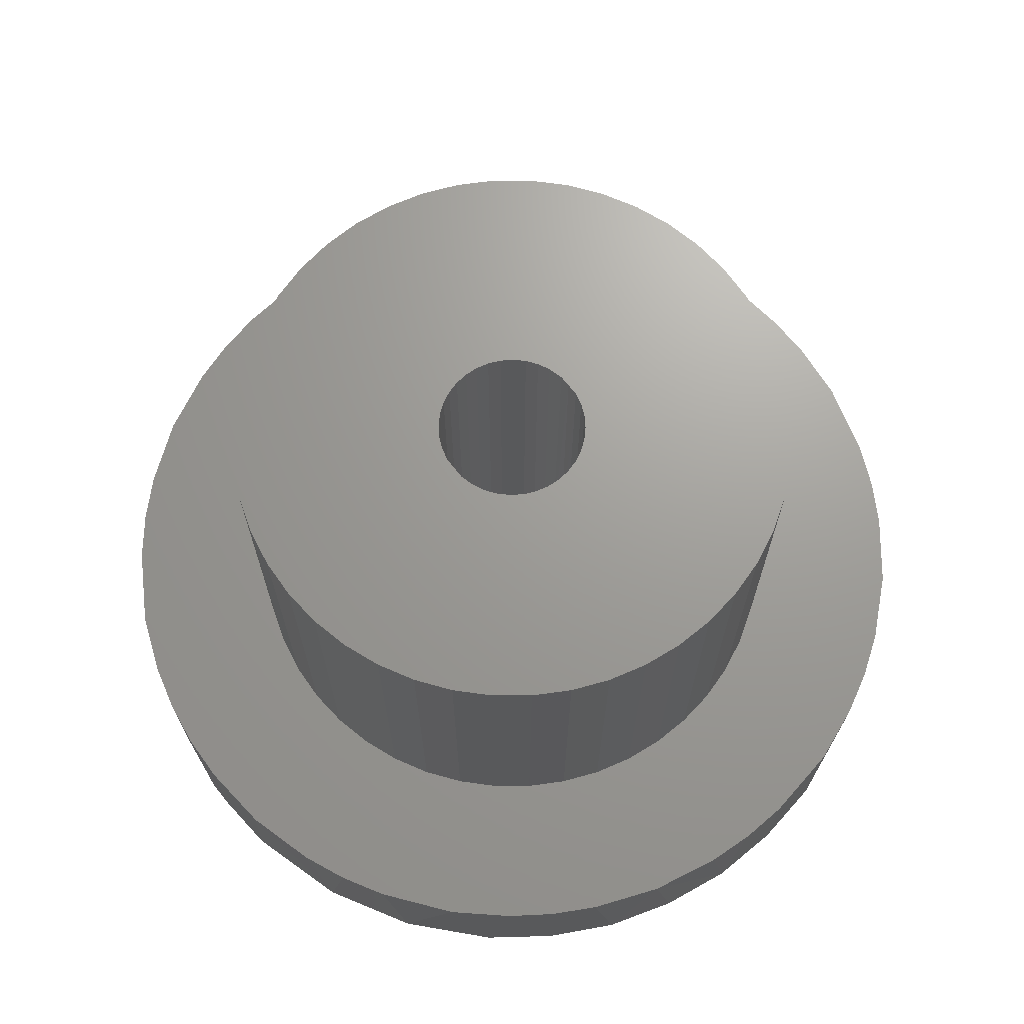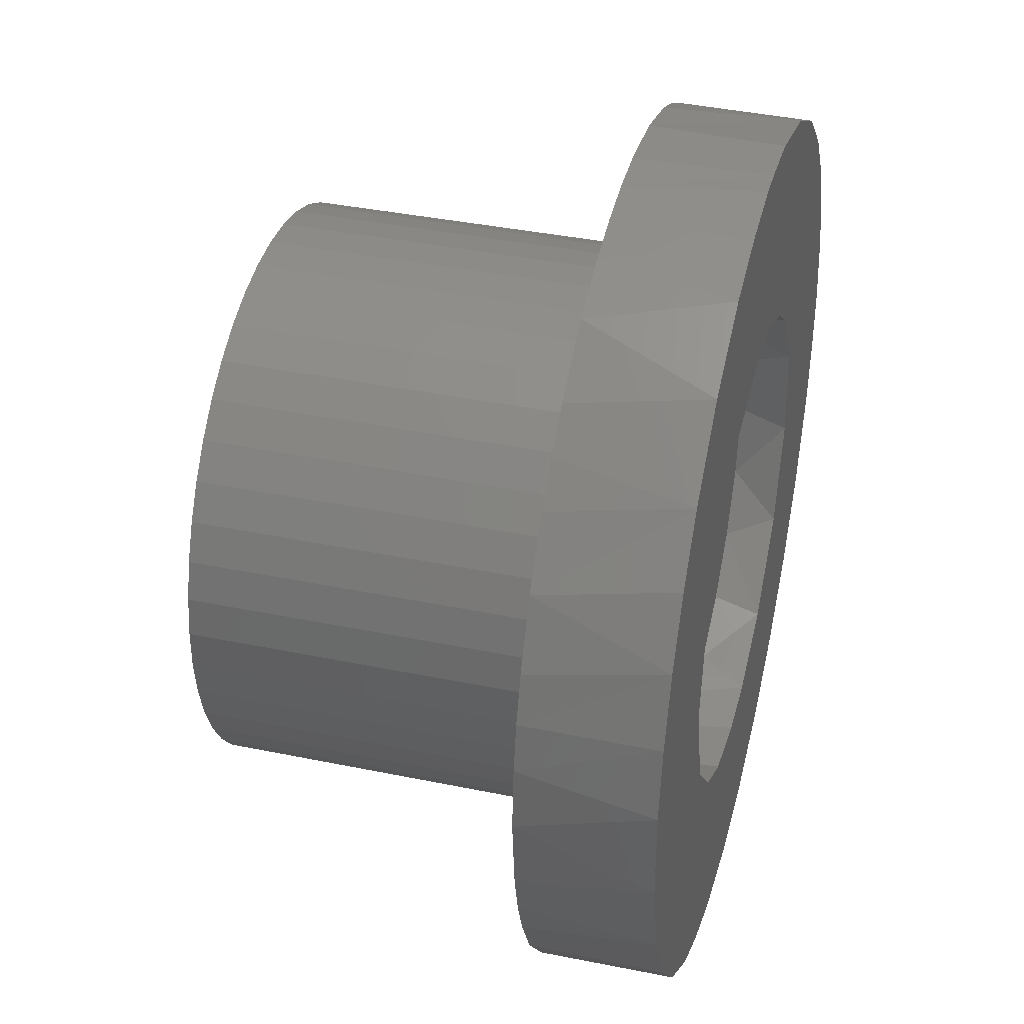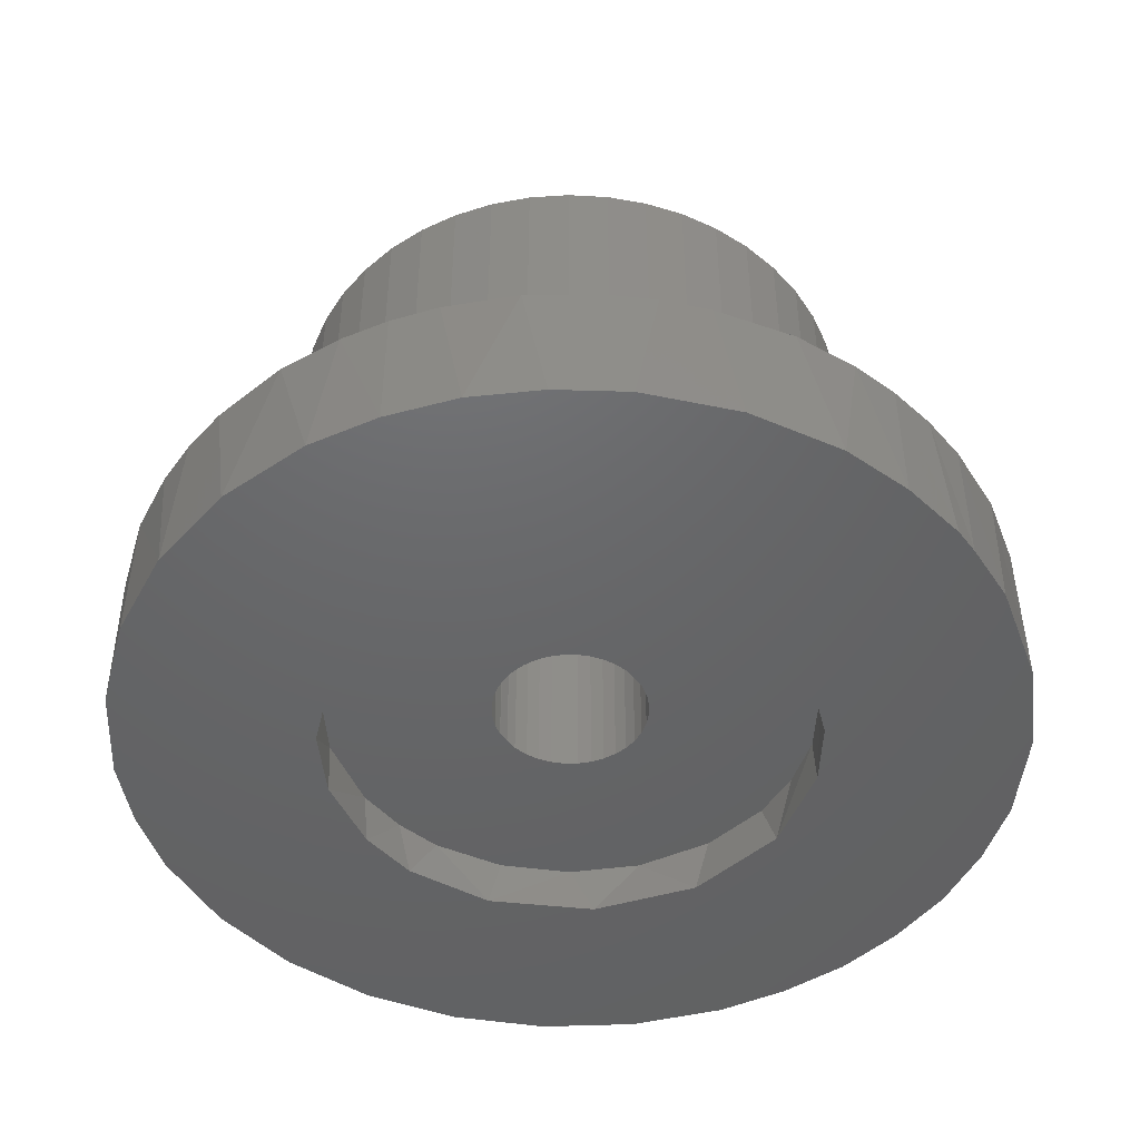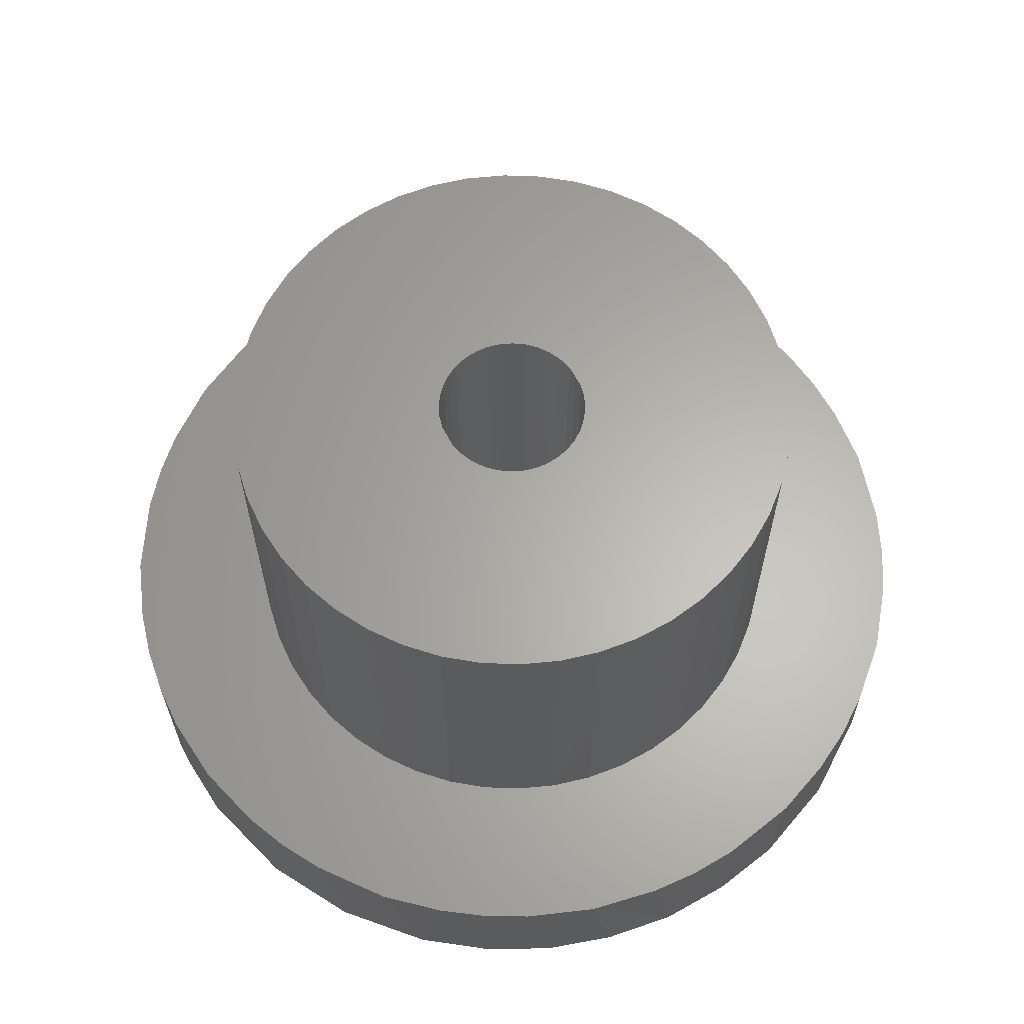
<metadata>
{"format":"stl","ext":"stl","renderer":"f3d","projection":"perspective","resolution":1024,"background":"white","views":[{"elev":68.9,"azim":-129.1,"up":"+Z"},{"elev":38.1,"azim":104.7,"up":"+Y"},{"elev":-46.8,"azim":125.6,"up":"+Z"},{"elev":63.5,"azim":-119.1,"up":"+Z"}]}
</metadata>
<code>
# stl→obj: 286 verts, 561 faces
v 4.558 -0.8036 31.41
v 17.59 -1.203 31.41
v 4.628 2.834e-16 31.41
v 17.59 1.203 31.41
v 4.558 0.8036 31.41
v 17.26 3.586 31.41
v 4.349 1.583 31.41
v 16.61 5.903 31.41
v 4.008 2.314 31.41
v -1.583 -4.349 31.41
v -4.756 -16.97 31.41
v -0.8036 -4.558 31.41
v -2.4 -17.46 31.41
v 0.6661 -4.589 31.41
v 1.735e-15 -17.63 31.41
v 2.4 -17.46 31.41
v 4.756 -16.97 31.41
v 1.583 -4.349 31.41
v 7.023 -16.17 31.41
v 2.314 -4.008 31.41
v 9.159 -15.06 31.41
v 2.975 -3.545 31.41
v 11.12 -13.67 31.41
v 3.545 -2.975 31.41
v -4.008 -2.314 31.41
v -14.4 -10.17 31.41
v -3.545 -2.975 31.41
v -12.88 -12.03 31.41
v -2.975 -3.545 31.41
v -11.12 -13.67 31.41
v -2.314 -4.008 31.41
v -9.159 -15.06 31.41
v -7.023 -16.17 31.41
v 1.583 4.349 31.41
v 4.756 16.97 31.41
v 0.8036 4.558 31.41
v 2.4 17.46 31.41
v -0.6661 4.589 31.41
v 0 17.63 31.41
v 15.65 8.11 31.41
v 14.4 10.17 31.41
v 3.545 2.975 31.41
v 12.88 12.03 31.41
v 2.975 3.545 31.41
v 11.12 13.67 31.41
v 2.314 4.008 31.41
v 9.159 15.06 31.41
v 7.023 16.17 31.41
v -4.628 -8.501e-16 31.41
v -17.59 -1.203 31.41
v -4.558 -0.8036 31.41
v -17.26 -3.586 31.41
v -4.349 -1.583 31.41
v -16.61 -5.903 31.41
v -15.65 -8.11 31.41
v -2.4 17.46 31.41
v -4.756 16.97 31.41
v -1.583 4.349 31.41
v -7.023 16.17 31.41
v -2.314 4.008 31.41
v -9.159 15.06 31.41
v -2.975 3.545 31.41
v -11.12 13.67 31.41
v -3.545 2.975 31.41
v 12.88 -12.03 31.41
v 14.4 -10.17 31.41
v 4.008 -2.314 31.41
v 15.65 -8.11 31.41
v 4.349 -1.583 31.41
v 16.61 -5.903 31.41
v 17.26 -3.586 31.41
v -12.88 12.03 31.41
v -14.4 10.17 31.41
v -4.008 2.314 31.41
v -15.65 8.11 31.41
v -4.349 1.583 31.41
v -16.61 5.903 31.41
v -4.558 0.8036 31.41
v -17.26 3.586 31.41
v -17.59 1.203 31.41
v 0 17.63 9.41
v 2.4 17.46 9.41
v 4.756 16.97 9.41
v 7.023 16.17 9.41
v 9.159 15.06 9.41
v 11.12 13.67 9.41
v 12.88 12.03 9.41
v 14.4 10.17 9.41
v 15.65 8.11 9.41
v 16.61 5.903 9.41
v 17.26 3.586 9.41
v 17.59 1.203 9.41
v 17.59 -1.203 9.41
v 17.26 -3.586 9.41
v 16.61 -5.903 9.41
v 15.65 -8.11 9.41
v 14.4 -10.17 9.41
v 12.88 -12.03 9.41
v 11.12 -13.67 9.41
v 9.159 -15.06 9.41
v 7.023 -16.17 9.41
v 4.756 -16.97 9.41
v 2.4 -17.46 9.41
v 2.159e-15 -17.63 31.41
v 2.159e-15 -17.63 9.41
v -2.4 -17.46 9.41
v -4.756 -16.97 9.41
v -7.023 -16.17 9.41
v -9.159 -15.06 9.41
v -11.12 -13.67 9.41
v -12.88 -12.03 9.41
v -14.4 -10.17 9.41
v -15.65 -8.11 9.41
v -16.61 -5.903 9.41
v -17.26 -3.586 9.41
v -17.59 -1.203 9.41
v -17.59 1.203 9.41
v -17.26 3.586 9.41
v -16.61 5.903 9.41
v -15.65 8.11 9.41
v -14.4 10.17 9.41
v -12.88 12.03 9.41
v -11.12 13.67 9.41
v -9.159 15.06 9.41
v -7.023 16.17 9.41
v -4.756 16.97 9.41
v -2.4 17.46 9.41
v -24.39 -10.7 9.41
v -23.06 -13.31 9.41
v -21.46 -15.77 9.41
v -18.59 -19.11 9.41
v 26.38 3.657 9.41
v 25.81 6.537 9.41
v 24.94 9.337 9.41
v 23.09 13.33 9.41
v -15.17 -21.88 9.41
v -12.67 -23.42 9.41
v -10.02 -24.67 9.41
v -5.35 -26.12 9.41
v 20.55 16.93 9.41
v 18.57 19.09 9.41
v 16.36 21.01 9.41
v 12.26 23.68 9.41
v 24.39 -10.7 9.41
v 25.41 -7.949 9.41
v 26.13 -5.105 9.41
v 26.66 -0.2431 9.41
v -1.467 -26.59 9.41
v 3.469e-15 -17.63 9.41
v 1.467 -26.59 9.41
v 4.383 -26.26 9.41
v 7.246 -25.62 9.41
v 11.82 -23.9 9.41
v -26.38 3.657 9.41
v -26.62 0.7337 9.41
v -26.54 -2.199 9.41
v -25.72 -7.021 9.41
v -20.55 16.93 9.41
v -22.29 14.56 9.41
v -23.76 12.02 9.41
v -25.44 7.958 9.41
v -8.646 25.19 9.41
v -11.36 24.08 9.41
v -13.94 22.68 9.41
v -17.88 19.78 9.41
v 8.646 25.19 9.41
v 5.823 25.98 9.41
v 2.929 26.47 9.41
v -3.469e-15 17.63 9.41
v 0 26.63 9.41
v -4.388 26.3 9.41
v 15.17 -21.88 9.41
v 17.49 -20.08 9.41
v 19.59 -18.03 9.41
v 22.59 -14.17 9.41
v 0 26.63 1.41
v 1.67 26.62 1.41
v 5.823 25.98 1.41
v 10.03 24.7 1.41
v 15.19 21.91 1.41
v 19.61 18.06 1.41
v 22.29 14.56 1.41
v 24.41 10.71 1.41
v 25.81 6.537 1.41
v 26.57 2.201 1.41
v 26.41 -3.662 1.41
v 24.97 -9.348 1.41
v 22.32 -14.58 1.41
v 18.59 -19.11 1.41
v 13.96 -22.71 1.41
v 10.02 -24.67 1.41
v 5.83 -26.01 1.41
v -1.182e-05 -26.66 1.41
v -5.83 -26.01 1.41
v -11.38 -24.11 1.41
v -16.37 -21.04 1.41
v -20.58 -16.95 1.41
v -23.79 -12.04 1.41
v -25.84 -6.544 1.41
v -26.54 -2.199 1.41
v -26.57 2.201 1.41
v -25.81 6.537 1.41
v -24.41 10.71 1.41
v -22.29 14.56 1.41
v -19.61 18.06 1.41
v -15.19 21.91 1.41
v -10.03 24.7 1.41
v -3.855 26.39 1.41
v -3.02 14.36 1.41
v 0.9503 14.61 1.41
v 11 9.701 1.41
v 13.71 5.353 1.41
v -10.5 10.24 1.41
v -7.33 12.7 1.41
v -8.309 -12.14 1.41
v -12.76 -7.336 1.41
v 12.73 -7.379 1.41
v 9.14 -11.46 1.41
v 5.356 -13.65 1.41
v 14.67 -1.124 1.41
v -3.233 -14.34 1.41
v 0.5386 -14.63 1.41
v 6.407 13.25 1.41
v -13.69 5.399 1.41
v -14.67 -1.075 1.41
v -0.8017 14.62 4.41
v 3.058 14.35 4.41
v 7.011 12.88 4.41
v 10.5 10.24 4.41
v 12.67 7.314 4.41
v 13.9 4.673 4.41
v 14.66 0.368 4.41
v 14.12 -3.969 4.41
v 12.32 -7.954 4.41
v 9.428 -11.23 4.41
v 5.698 -13.51 4.41
v 1.035 -14.61 4.41
v -2.18 -14.46 4.41
v -5.013 -13.78 4.41
v -8.852 -11.69 4.41
v -11.9 -8.562 4.41
v -13.9 -4.673 4.41
v -14.66 -1.951e-06 4.41
v -14.01 4.321 4.41
v -12.67 7.314 4.41
v -10.75 9.971 4.41
v -7.33 12.7 4.41
v -4.312 13.98 4.41
v 4.558 0.8036 4.41
v 4.628 2.834e-16 4.41
v 4.558 -0.8036 4.41
v 4.349 -1.583 4.41
v 4.008 -2.314 4.41
v 3.545 -2.975 4.41
v 2.975 -3.545 4.41
v 2.314 -4.008 4.41
v -1.583 -4.349 4.41
v -2.314 -4.008 4.41
v -2.975 -3.545 4.41
v -3.545 -2.975 4.41
v -4.008 -2.314 4.41
v -4.349 -1.583 4.41
v -4.558 -0.8036 4.41
v -2.975 3.545 4.41
v -2.314 4.008 4.41
v -1.583 4.349 4.41
v -0.8036 4.558 4.41
v 0.7073 4.579 4.41
v 1.583 4.349 4.41
v -4.628 -8.501e-16 4.41
v -4.558 0.8036 4.41
v -4.349 1.583 4.41
v -4.008 2.314 4.41
v -3.545 2.975 4.41
v 1.583 -4.349 4.41
v 0.8036 -4.558 4.41
v -0.7073 -4.579 4.41
v 2.314 4.008 4.41
v 2.975 3.545 4.41
v 3.545 2.975 4.41
v 4.008 2.314 4.41
v 4.349 1.583 4.41
v -1.133e-15 4.628 31.41
v -1.133e-15 4.628 4.41
v 5.667e-16 -4.628 31.41
v 5.667e-16 -4.628 4.41
f 1 2 3
f 3 2 4
f 3 4 5
f 5 4 6
f 5 6 7
f 7 6 8
f 7 8 9
f 10 11 12
f 12 11 13
f 12 13 14
f 14 13 15
f 15 16 14
f 14 16 17
f 14 17 18
f 18 17 19
f 18 19 20
f 20 19 21
f 20 21 22
f 22 21 23
f 22 23 24
f 25 26 27
f 27 26 28
f 27 28 29
f 29 28 30
f 29 30 31
f 31 30 32
f 31 32 10
f 10 32 33
f 10 33 11
f 34 35 36
f 36 35 37
f 36 37 38
f 38 37 39
f 8 40 9
f 9 40 41
f 9 41 42
f 42 41 43
f 42 43 44
f 44 43 45
f 44 45 46
f 46 45 47
f 46 47 34
f 34 47 48
f 34 48 35
f 49 50 51
f 51 50 52
f 51 52 53
f 53 52 54
f 53 54 25
f 25 54 55
f 25 55 26
f 39 56 38
f 38 56 57
f 38 57 58
f 58 57 59
f 58 59 60
f 60 59 61
f 60 61 62
f 62 61 63
f 62 63 64
f 23 65 24
f 24 65 66
f 24 66 67
f 67 66 68
f 67 68 69
f 69 68 70
f 69 70 1
f 1 70 71
f 1 71 2
f 63 72 64
f 64 72 73
f 64 73 74
f 74 73 75
f 74 75 76
f 76 75 77
f 76 77 78
f 78 77 79
f 78 79 49
f 49 79 80
f 49 80 50
f 81 37 82
f 82 37 35
f 82 35 83
f 83 35 48
f 83 48 84
f 84 48 47
f 84 47 85
f 85 47 45
f 85 45 86
f 86 45 43
f 86 43 87
f 87 43 41
f 87 41 88
f 88 41 40
f 88 40 89
f 89 40 8
f 89 8 90
f 90 8 6
f 90 6 91
f 91 6 4
f 91 4 92
f 92 4 2
f 92 2 93
f 93 2 71
f 93 71 94
f 94 71 70
f 94 70 95
f 95 70 68
f 95 68 96
f 96 68 66
f 96 66 97
f 97 66 65
f 97 65 98
f 98 65 23
f 98 23 99
f 99 23 21
f 99 21 100
f 100 21 19
f 100 19 101
f 101 19 17
f 101 17 102
f 102 17 16
f 102 16 103
f 103 16 104
f 103 104 105
f 105 104 13
f 105 13 106
f 106 13 11
f 106 11 107
f 107 11 33
f 107 33 108
f 108 33 32
f 108 32 109
f 109 32 30
f 109 30 110
f 110 30 28
f 110 28 111
f 111 28 26
f 111 26 112
f 112 26 55
f 112 55 113
f 113 55 54
f 113 54 114
f 114 54 52
f 114 52 115
f 115 52 50
f 115 50 116
f 116 50 80
f 116 80 117
f 117 80 79
f 117 79 118
f 118 79 77
f 118 77 119
f 119 77 75
f 119 75 120
f 120 75 73
f 120 73 121
f 121 73 72
f 121 72 122
f 122 72 63
f 122 63 123
f 123 63 61
f 123 61 124
f 124 61 59
f 124 59 125
f 125 59 57
f 125 57 126
f 126 57 56
f 126 56 127
f 127 56 39
f 127 39 81
f 81 39 37
f 114 128 113
f 113 128 129
f 113 129 112
f 112 129 130
f 112 130 111
f 111 130 131
f 111 131 110
f 92 132 91
f 91 132 133
f 91 133 90
f 90 133 134
f 90 134 89
f 89 134 135
f 89 135 88
f 110 131 136
f 110 136 109
f 109 136 137
f 109 137 108
f 108 137 138
f 108 138 107
f 107 138 139
f 107 139 106
f 88 135 140
f 88 140 87
f 87 140 141
f 87 141 86
f 86 141 142
f 86 142 85
f 85 142 143
f 85 143 84
f 96 144 95
f 95 144 145
f 95 145 94
f 94 145 146
f 94 146 93
f 93 146 147
f 93 147 92
f 92 147 132
f 106 139 148
f 106 148 149
f 149 148 150
f 149 150 103
f 103 150 151
f 103 151 102
f 102 151 152
f 102 152 101
f 101 152 153
f 101 153 100
f 118 154 117
f 117 154 155
f 117 155 116
f 116 155 156
f 116 156 115
f 115 156 157
f 115 157 114
f 114 157 128
f 122 158 121
f 121 158 159
f 121 159 120
f 120 159 160
f 120 160 119
f 119 160 161
f 119 161 118
f 118 161 154
f 126 162 125
f 125 162 163
f 125 163 124
f 124 163 164
f 124 164 123
f 123 164 165
f 123 165 122
f 122 165 158
f 84 143 166
f 84 166 83
f 83 166 167
f 83 167 82
f 82 167 168
f 82 168 169
f 169 168 170
f 169 170 127
f 127 170 171
f 127 171 126
f 126 171 162
f 100 153 172
f 100 172 99
f 99 172 173
f 99 173 98
f 98 173 174
f 98 174 97
f 97 174 175
f 97 175 96
f 96 175 144
f 176 168 177
f 177 168 167
f 177 167 178
f 178 167 166
f 178 166 179
f 179 166 143
f 179 143 180
f 180 143 142
f 180 142 141
f 180 141 181
f 181 141 140
f 181 140 135
f 181 135 182
f 182 135 183
f 183 135 134
f 183 134 133
f 183 133 184
f 184 133 132
f 184 132 185
f 185 132 147
f 185 147 186
f 186 147 146
f 186 146 145
f 186 145 187
f 187 145 144
f 187 144 175
f 187 175 188
f 188 175 174
f 188 174 189
f 189 174 173
f 189 173 172
f 189 172 190
f 190 172 153
f 190 153 191
f 191 153 152
f 191 152 192
f 192 152 151
f 192 151 150
f 192 150 193
f 193 150 148
f 193 148 139
f 193 139 194
f 194 139 138
f 194 138 195
f 195 138 137
f 195 137 136
f 195 136 196
f 196 136 131
f 196 131 197
f 197 131 130
f 197 130 129
f 197 129 198
f 198 129 128
f 198 128 157
f 198 157 199
f 199 157 156
f 199 156 200
f 200 156 155
f 200 155 201
f 201 155 154
f 201 154 161
f 201 161 202
f 202 161 203
f 203 161 160
f 203 160 159
f 203 159 204
f 204 159 158
f 204 158 205
f 205 158 165
f 205 165 206
f 206 165 164
f 206 164 163
f 206 163 207
f 207 163 162
f 207 162 171
f 207 171 208
f 208 171 170
f 208 170 176
f 176 170 168
f 209 208 210
f 210 208 177
f 211 182 212
f 212 182 183
f 213 206 214
f 214 206 207
f 214 207 209
f 209 207 208
f 215 197 216
f 216 197 198
f 217 189 218
f 218 189 190
f 218 190 219
f 220 187 217
f 217 187 188
f 217 188 189
f 183 184 212
f 212 184 185
f 212 185 220
f 220 185 186
f 220 186 187
f 221 195 215
f 215 195 196
f 215 196 197
f 222 193 221
f 221 193 194
f 221 194 195
f 219 190 191
f 219 191 192
f 219 192 222
f 222 192 193
f 223 180 211
f 211 180 181
f 211 181 182
f 210 177 178
f 210 178 223
f 223 178 179
f 223 179 180
f 224 204 213
f 213 204 205
f 213 205 206
f 216 198 199
f 216 199 225
f 225 199 200
f 200 201 225
f 225 201 224
f 224 201 202
f 224 202 203
f 224 203 204
f 226 210 227
f 227 210 223
f 227 223 228
f 228 223 229
f 229 223 211
f 229 211 230
f 230 211 212
f 230 212 231
f 231 212 232
f 232 212 220
f 232 220 233
f 233 220 217
f 233 217 234
f 234 217 235
f 235 217 218
f 235 218 236
f 236 218 219
f 236 219 237
f 237 219 222
f 237 222 238
f 238 222 221
f 238 221 239
f 239 221 215
f 239 215 240
f 240 215 241
f 241 215 216
f 241 216 242
f 242 216 225
f 242 225 243
f 243 225 244
f 244 225 224
f 244 224 245
f 245 224 246
f 246 224 213
f 246 213 247
f 247 213 214
f 247 214 248
f 248 214 209
f 248 209 226
f 226 209 210
f 249 232 250
f 250 232 251
f 251 232 233
f 251 233 252
f 252 233 253
f 253 233 234
f 253 234 254
f 254 234 255
f 255 234 235
f 255 235 256
f 257 239 258
f 258 239 240
f 258 240 259
f 259 240 260
f 260 240 241
f 260 241 261
f 261 241 262
f 262 241 242
f 262 242 263
f 264 247 265
f 265 247 266
f 266 247 248
f 266 248 267
f 267 248 226
f 267 226 268
f 268 226 227
f 268 227 269
f 263 242 243
f 263 243 270
f 270 243 271
f 271 243 244
f 271 244 272
f 272 244 273
f 273 244 245
f 273 245 274
f 274 245 246
f 274 246 264
f 264 246 247
f 256 235 236
f 256 236 275
f 275 236 276
f 276 236 237
f 276 237 277
f 277 237 238
f 277 238 257
f 257 238 239
f 269 227 228
f 269 228 278
f 278 228 279
f 279 228 229
f 279 229 280
f 280 229 281
f 281 229 230
f 281 230 282
f 282 230 231
f 282 231 249
f 249 231 232
f 283 284 36
f 36 284 268
f 36 268 34
f 34 268 269
f 34 269 46
f 46 269 278
f 46 278 44
f 44 278 279
f 44 279 42
f 42 279 280
f 42 280 9
f 9 280 281
f 9 281 7
f 7 281 282
f 7 282 5
f 5 282 249
f 5 249 3
f 3 249 250
f 3 250 1
f 1 250 251
f 1 251 69
f 69 251 252
f 69 252 67
f 67 252 253
f 67 253 24
f 24 253 254
f 24 254 22
f 22 254 255
f 22 255 20
f 20 255 256
f 20 256 18
f 18 256 275
f 18 275 14
f 14 275 276
f 14 276 285
f 285 276 286
f 285 286 12
f 12 286 277
f 12 277 10
f 10 277 257
f 10 257 31
f 31 257 258
f 31 258 29
f 29 258 259
f 29 259 27
f 27 259 260
f 27 260 25
f 25 260 261
f 25 261 53
f 53 261 262
f 53 262 51
f 51 262 263
f 51 263 49
f 49 263 270
f 49 270 78
f 78 270 271
f 78 271 76
f 76 271 272
f 76 272 74
f 74 272 273
f 74 273 64
f 64 273 274
f 64 274 62
f 62 274 264
f 62 264 60
f 60 264 265
f 60 265 58
f 58 265 266
f 58 266 38
f 38 266 267
f 38 267 283
f 283 267 284

</code>
